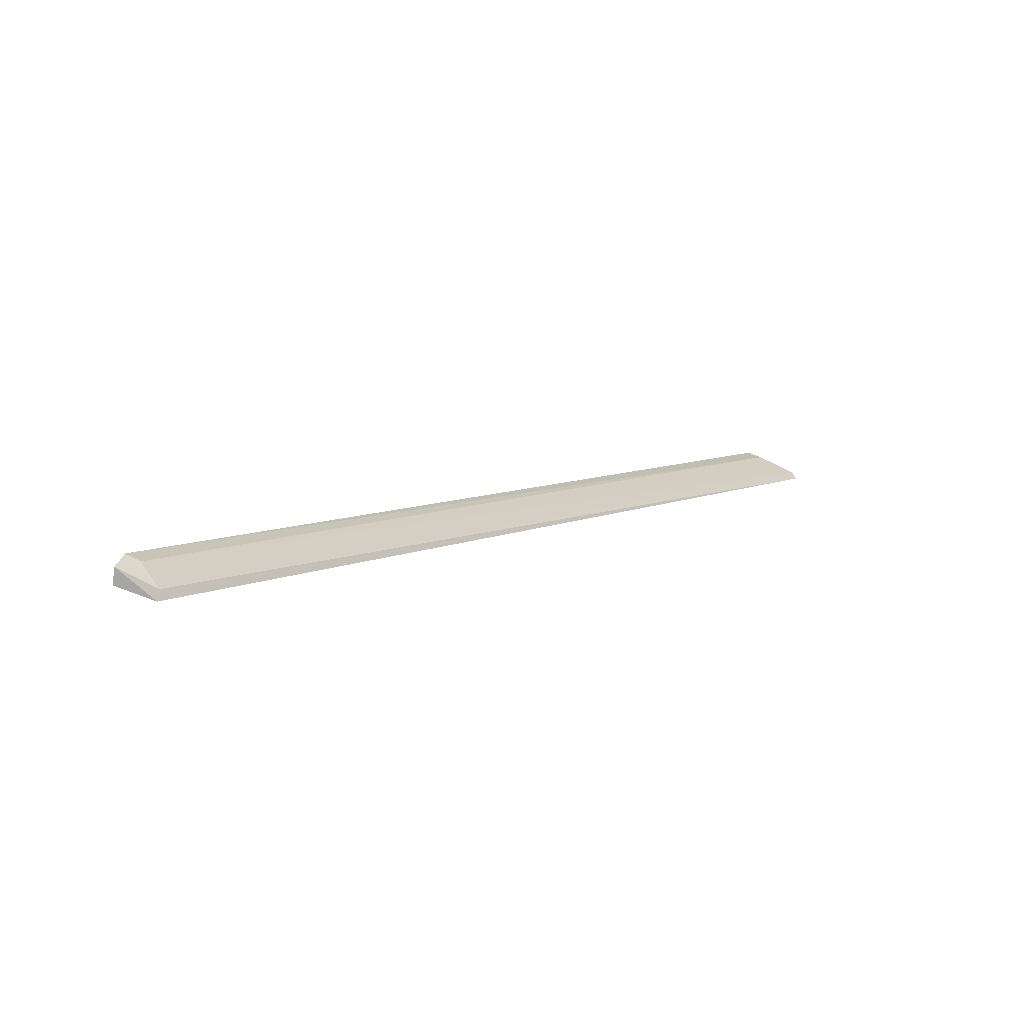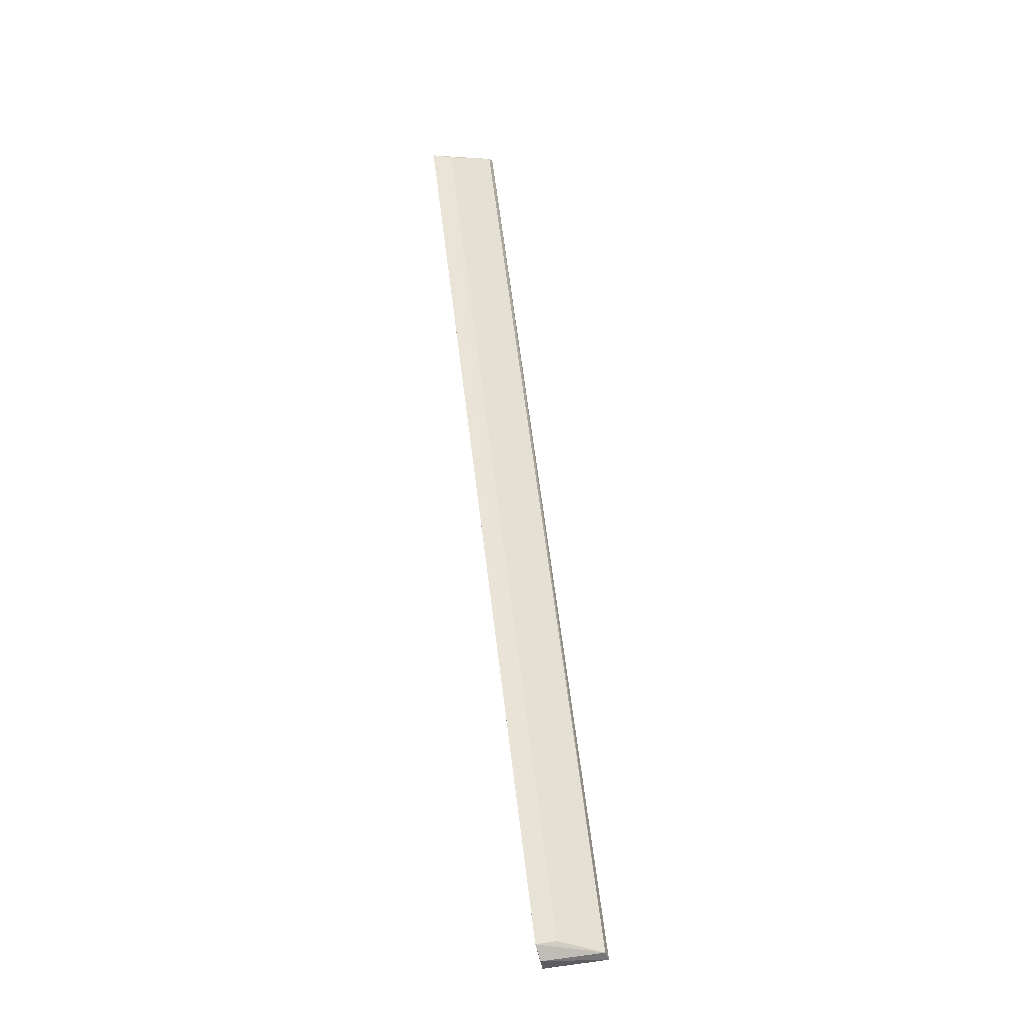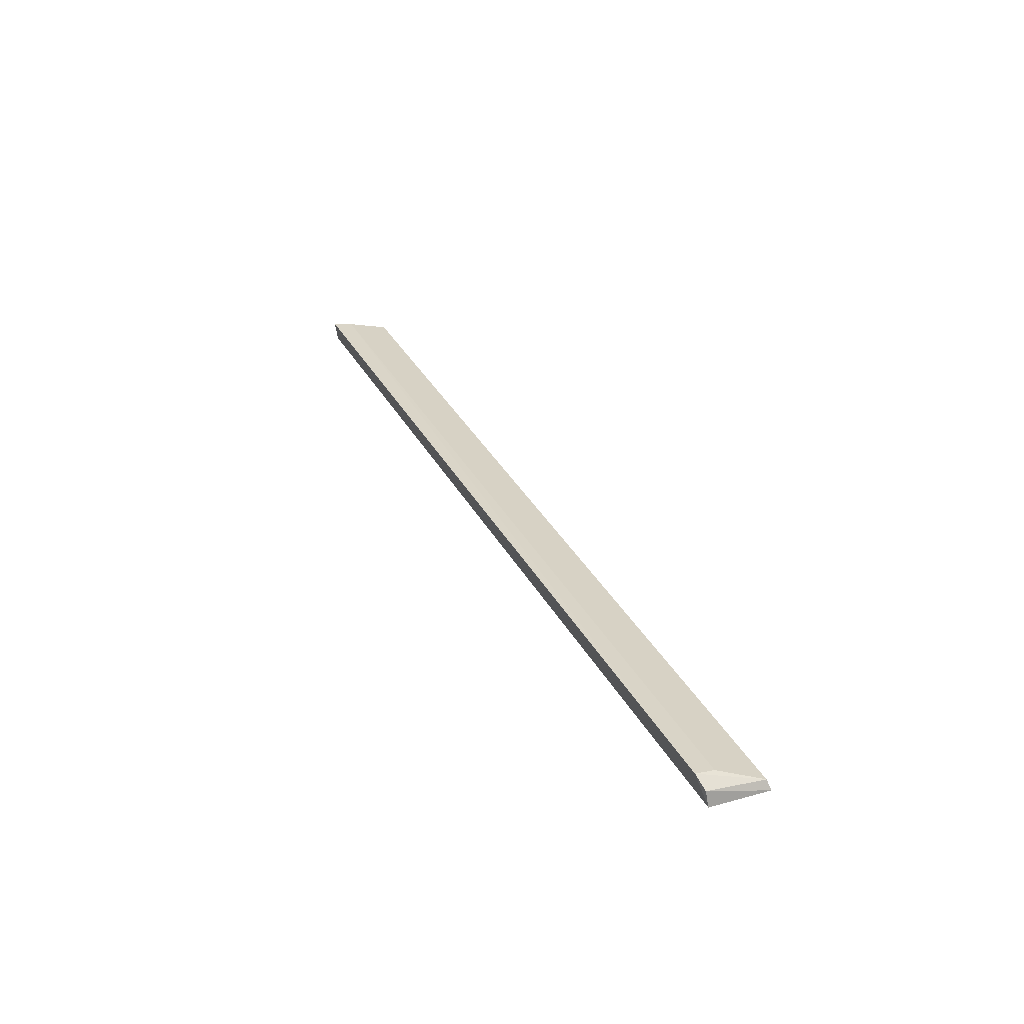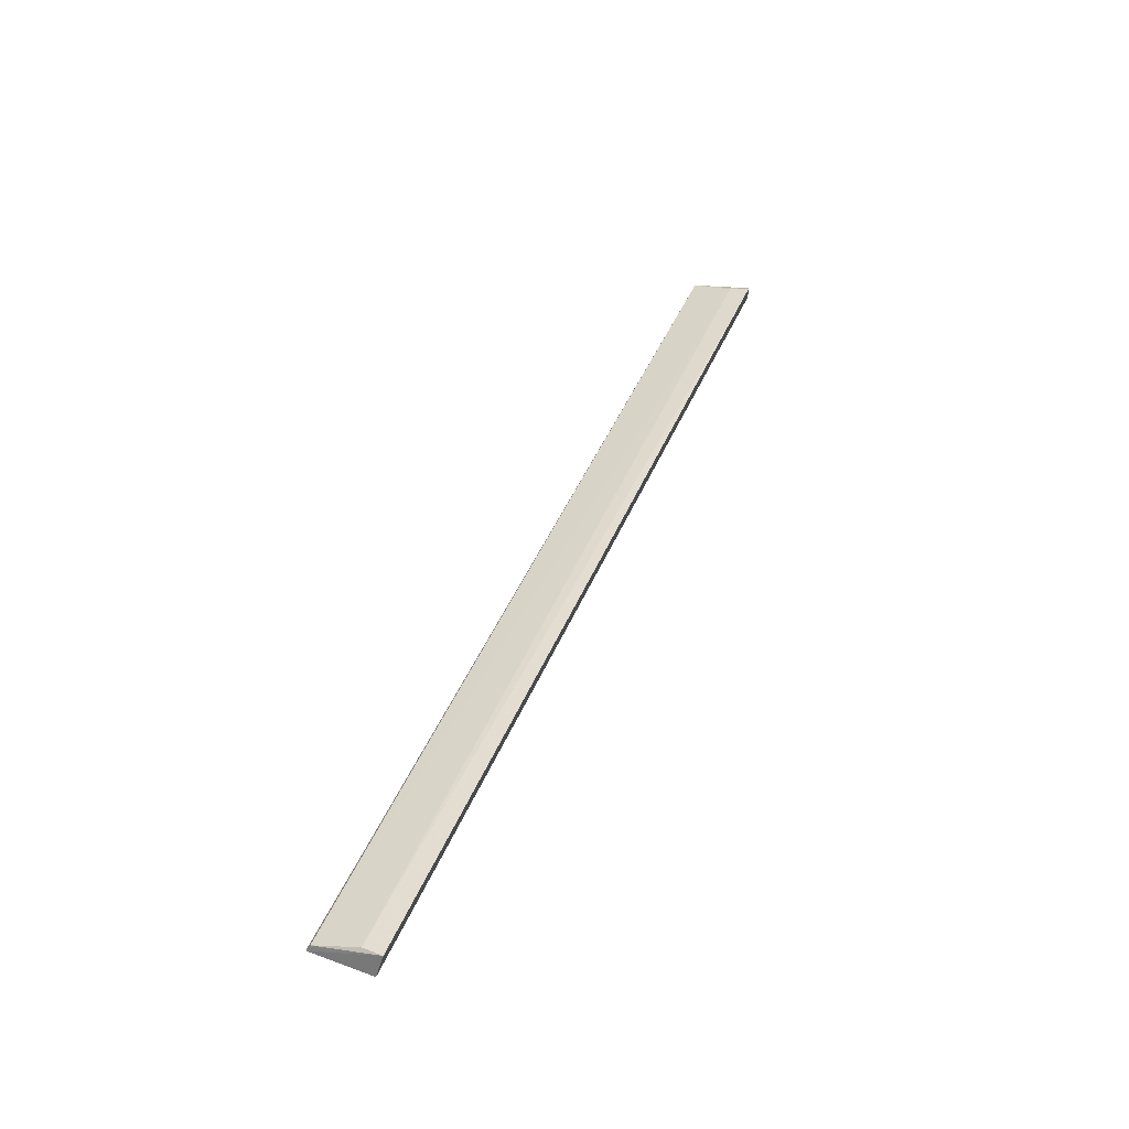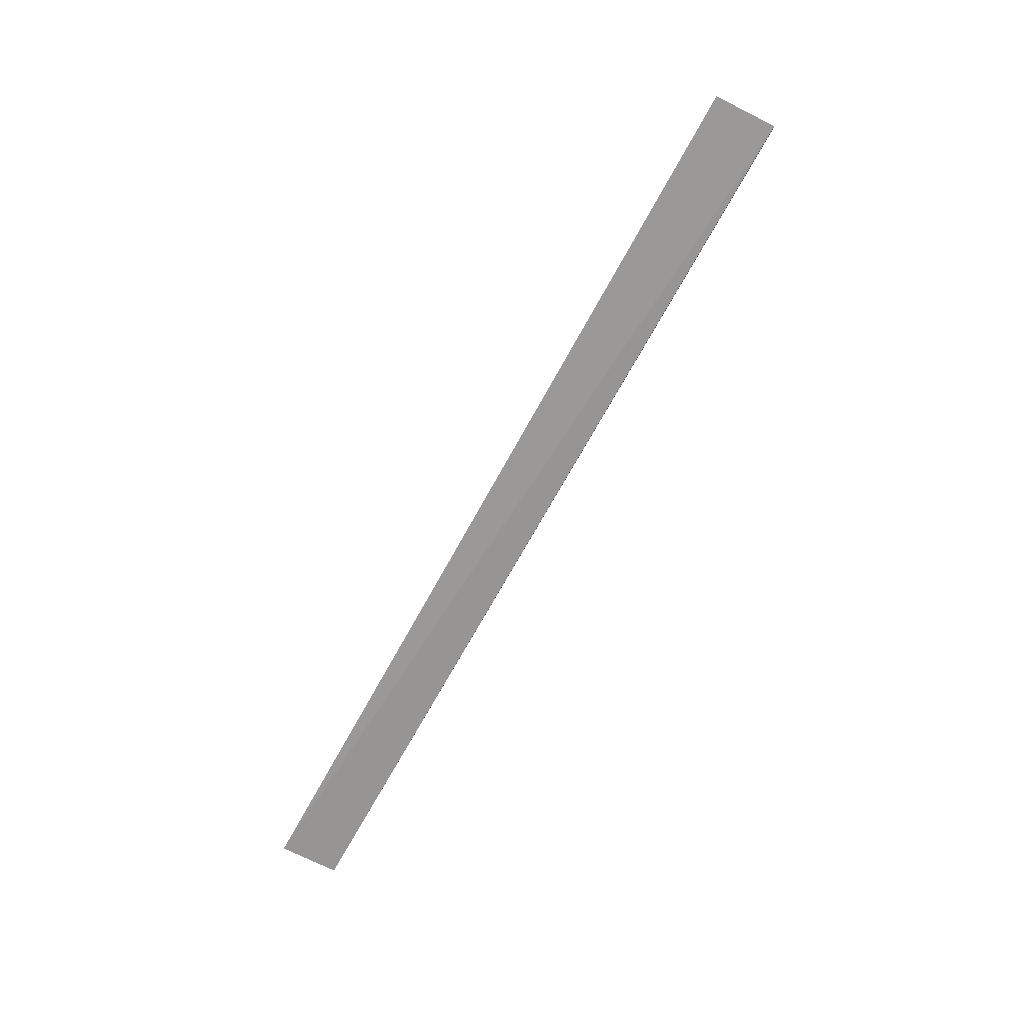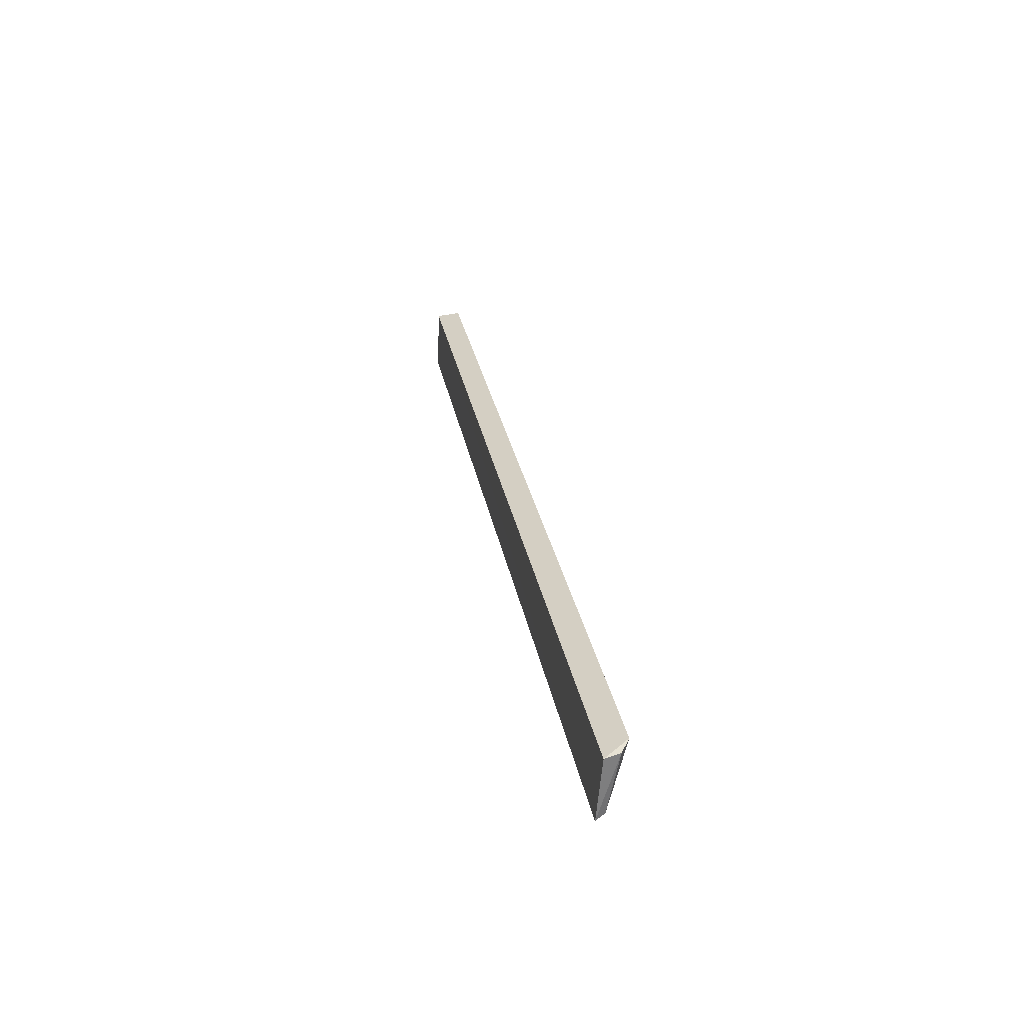
<metadata>
{"format":"obj","ext":"obj","renderer":"f3d","projection":"perspective","resolution":1024,"background":"white","views":[{"elev":9.6,"azim":-46.5,"up":"+Z"},{"elev":62.8,"azim":-97.0,"up":"+Z"},{"elev":32.6,"azim":-113.9,"up":"+Z"},{"elev":45.3,"azim":111.9,"up":"+Z"},{"elev":-69.5,"azim":61.3,"up":"+Z"},{"elev":28.5,"azim":-100.1,"up":"+Y"}]}
</metadata>
<code>
v 0.3323 0.1898 0.1509
v -0.3213 0.2383 0.1699
v -0.329 0.1927 0.1554
v -0.3311 0.236 0.1632
v 0.3339 0.2349 0.1524
v 0.3275 0.2239 0.1668
v -0.3336 0.2349 0.1522
v -0.32 0.224 0.1666
v 0.3308 0.1925 0.1559
v 0.3293 0.2385 0.1692
v -0.3323 0.1904 0.1486
f 3 2 4
f 7 4 2
f 8 6 2
f 8 2 3
f 9 3 1
f 9 8 3
f 9 6 8
f 10 2 6
f 10 7 2
f 10 5 7
f 10 6 9
f 10 9 1
f 10 1 5
f 11 3 4
f 11 4 7
f 11 1 3
f 11 7 5
f 11 5 1

</code>
